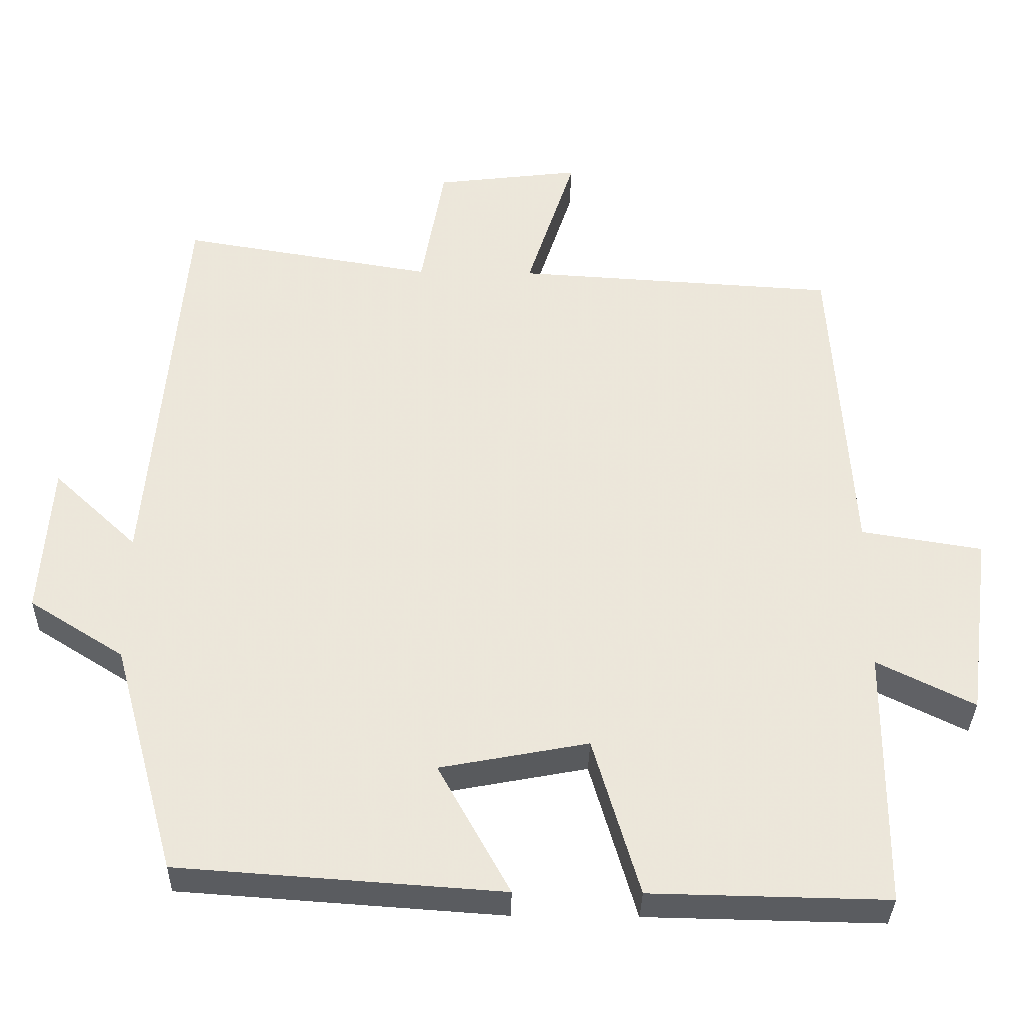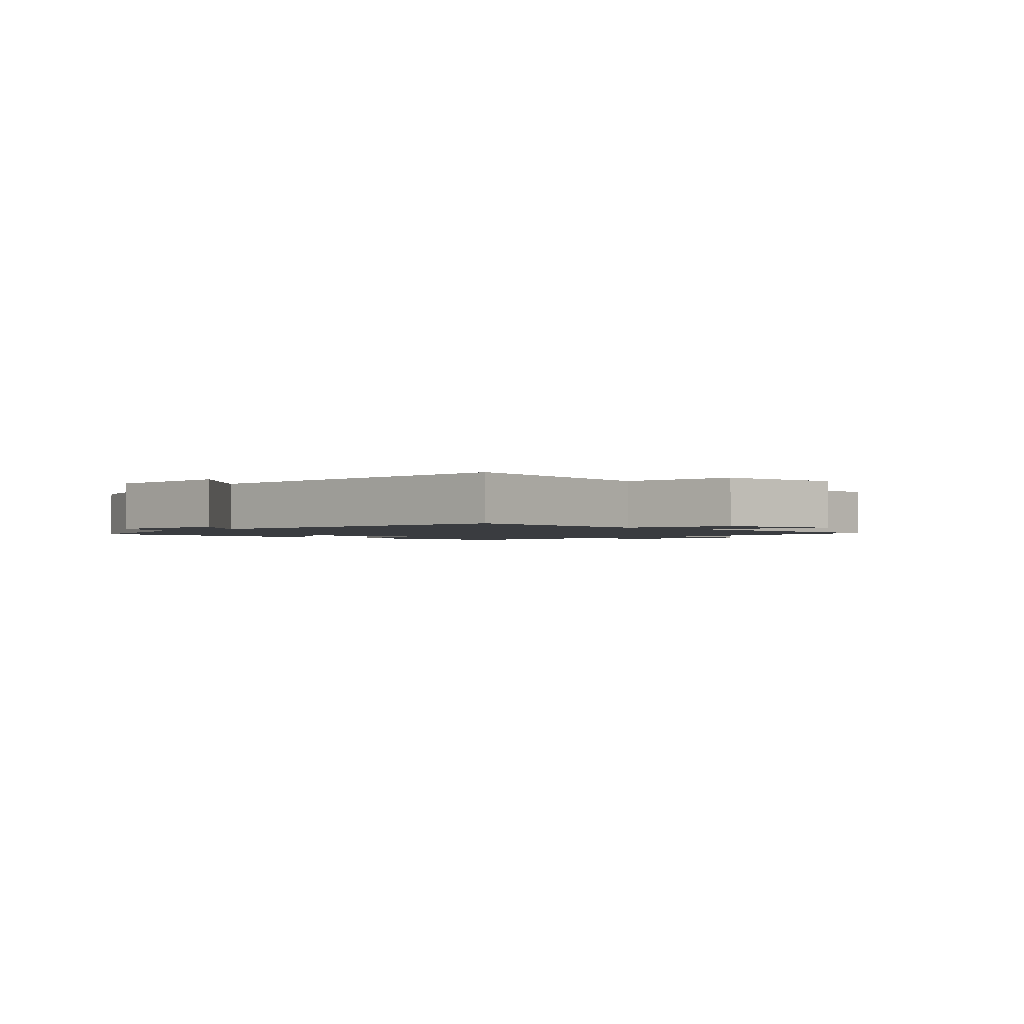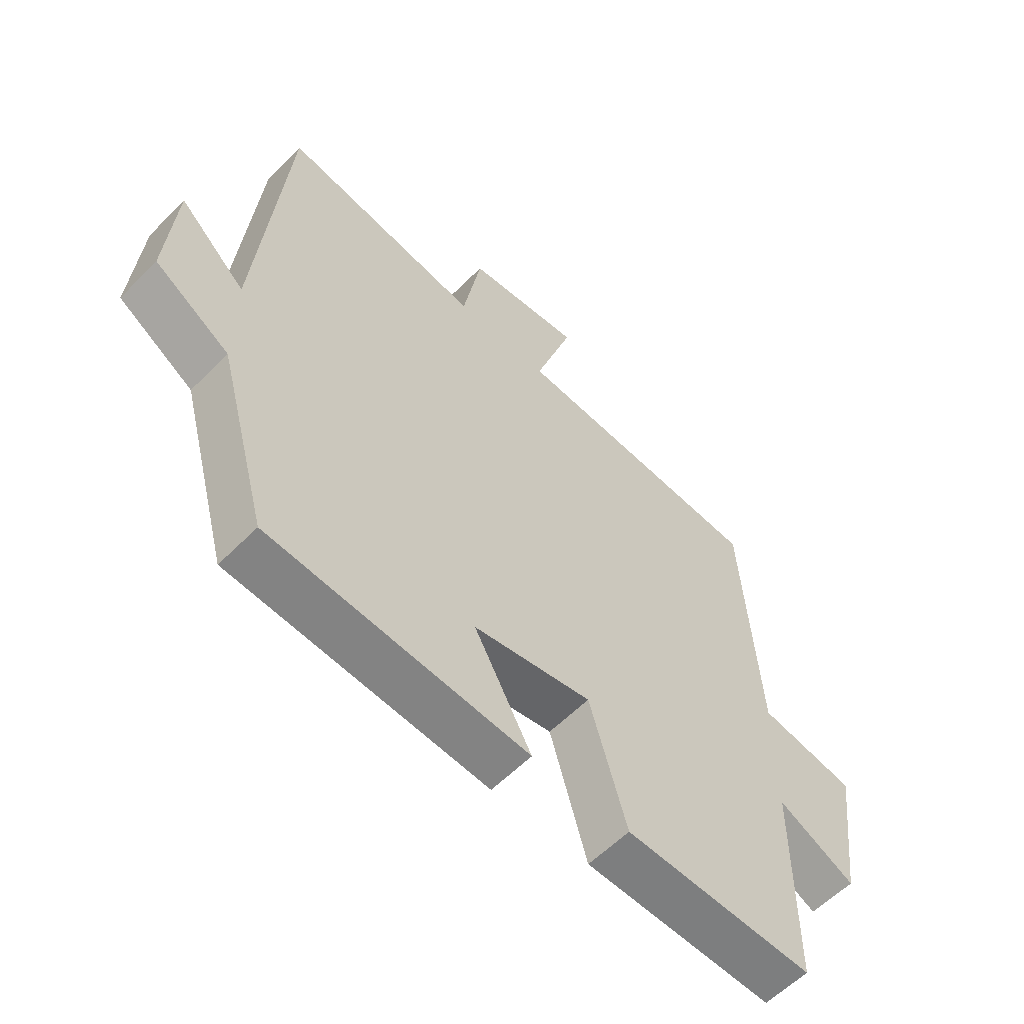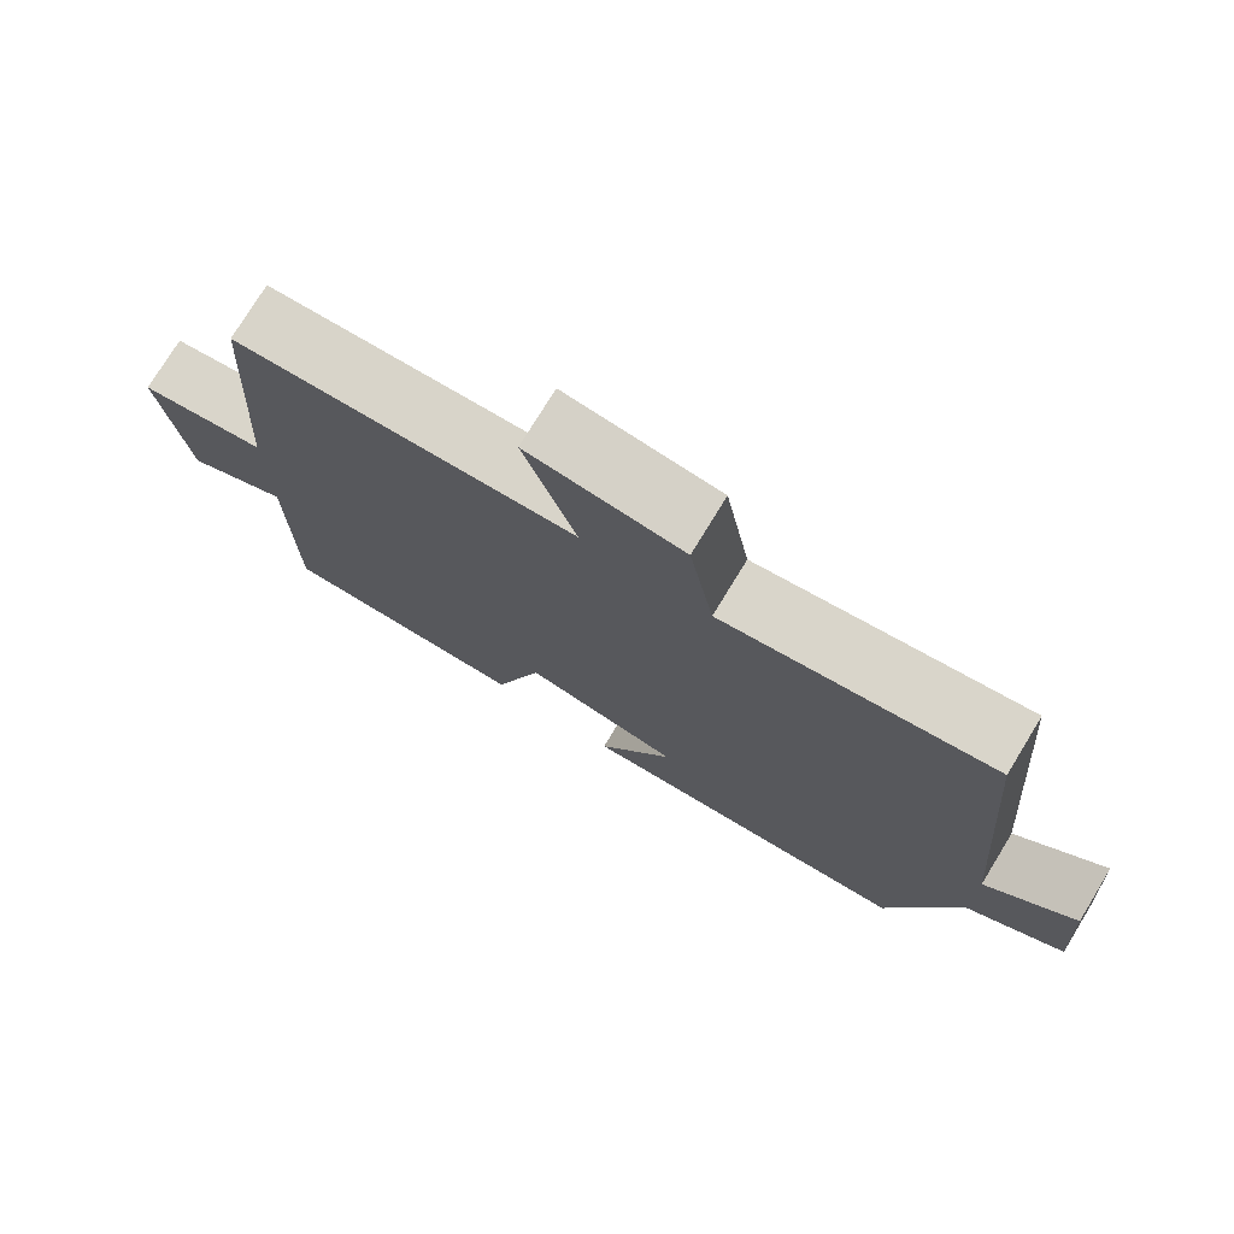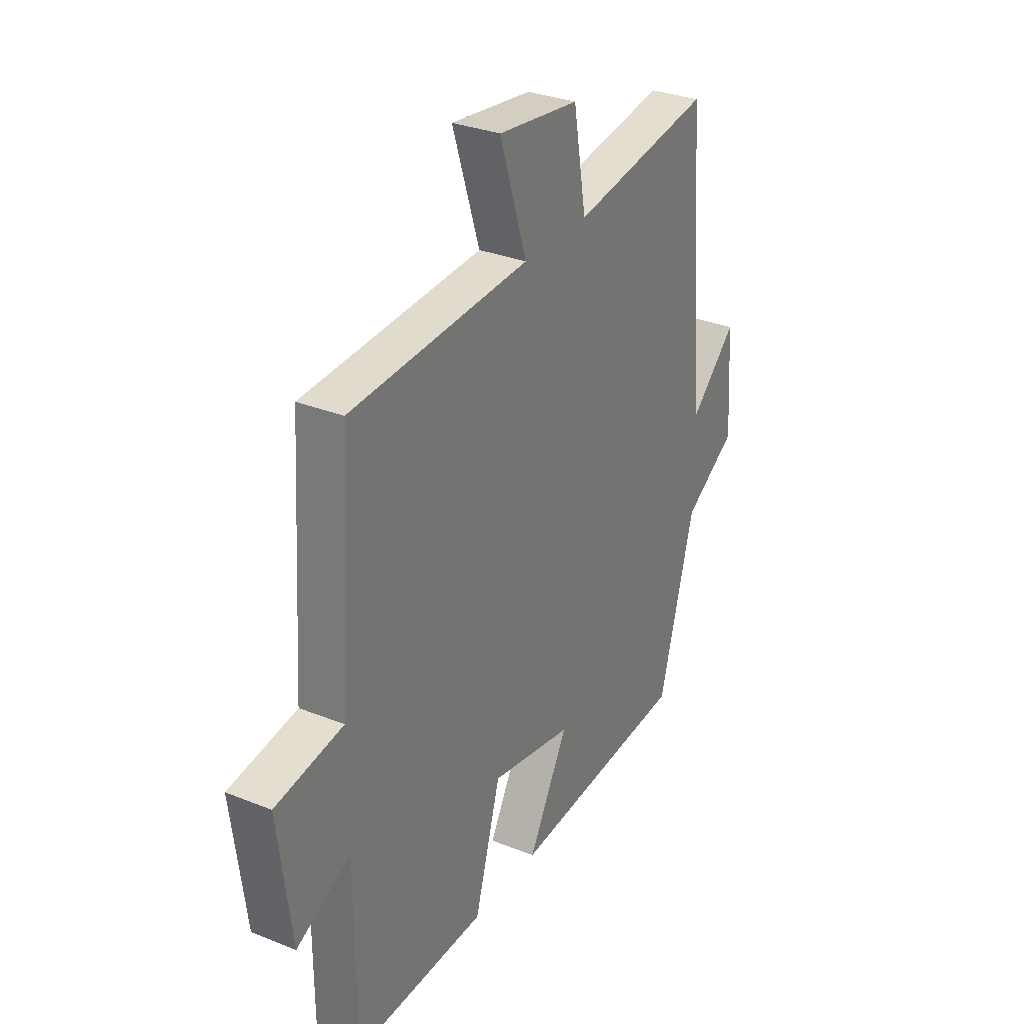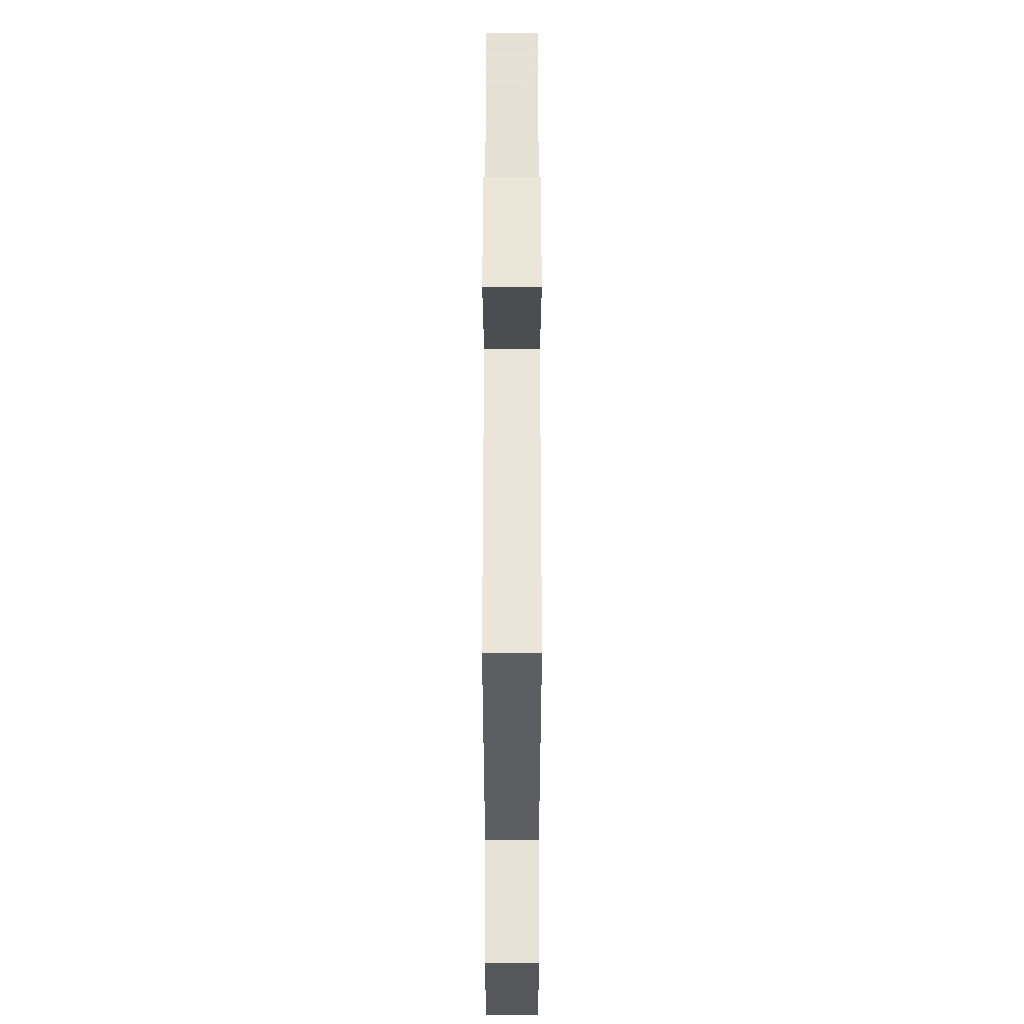
<metadata>
{"format":"obj","ext":"obj","renderer":"f3d","projection":"perspective","resolution":1024,"background":"white","views":[{"elev":-34.1,"azim":-1.2,"up":"+Z"},{"elev":-1.7,"azim":-42.7,"up":"+Y"},{"elev":-58.6,"azim":-44.0,"up":"+Z"},{"elev":75.9,"azim":-148.6,"up":"+Z"},{"elev":30.9,"azim":119.9,"up":"+Z"},{"elev":55.9,"azim":90.0,"up":"+Z"}]}
</metadata>
<code>
v -0.415 0.07 -0.47
v -0.5 0.07 -0.162
v -0.626 0.07 -0.083
v -0.612 0.07 0.121
v -0.5 0.07 0.016
v -0.454 0.07 0.555
v -0.117 0.07 0.5
v -0.086 0.07 0.676
v 0.108 0.07 0.7
v 0.043 0.07 0.5
v 0.473 0.07 0.475
v 0.5 0.07 0.047
v 0.662 0.07 0.021
v 0.63 0.07 -0.225
v 0.5 0.07 -0.161
v 0.498 0.07 -0.506
v 0.181 0.07 -0.5
v 0.119 0.07 -0.288
v -0.079 0.07 -0.326
v 0.017 0.07 -0.5
v -0.415 0 -0.47
v -0.5 0 -0.162
v -0.626 0 -0.083
v -0.612 0 0.121
v -0.5 0 0.016
v -0.454 0 0.555
v -0.117 0 0.5
v -0.086 0 0.676
v 0.108 0 0.7
v 0.043 0 0.5
v 0.473 0 0.475
v 0.5 0 0.047
v 0.662 0 0.021
v 0.63 0 -0.225
v 0.5 0 -0.161
v 0.498 0 -0.506
v 0.181 0 -0.5
v 0.119 0 -0.288
v -0.079 0 -0.326
v 0.017 0 -0.5
f 19 20 1 2
f 18 19 2 3
f 15 16 17 18
f 15 18 3
f 12 13 14 15
f 10 11 12 15
f 7 8 9 10
f 7 10 15
f 5 6 7 15
f 3 4 5
f 3 5 15
f 22 21 40 39
f 23 22 39 38
f 38 37 36 35
f 23 38 35
f 35 34 33 32
f 35 32 31 30
f 30 29 28 27
f 35 30 27
f 35 27 26 25
f 25 24 23
f 35 25 23
f 1 21 22 2
f 2 22 23 3
f 3 23 24 4
f 4 24 25 5
f 5 25 26 6
f 6 26 27 7
f 7 27 28 8
f 8 28 29 9
f 9 29 30 10
f 10 30 31 11
f 11 31 32 12
f 12 32 33 13
f 13 33 34 14
f 14 34 35 15
f 15 35 36 16
f 16 36 37 17
f 17 37 38 18
f 18 38 39 19
f 19 39 40 20
f 20 40 21 1

</code>
